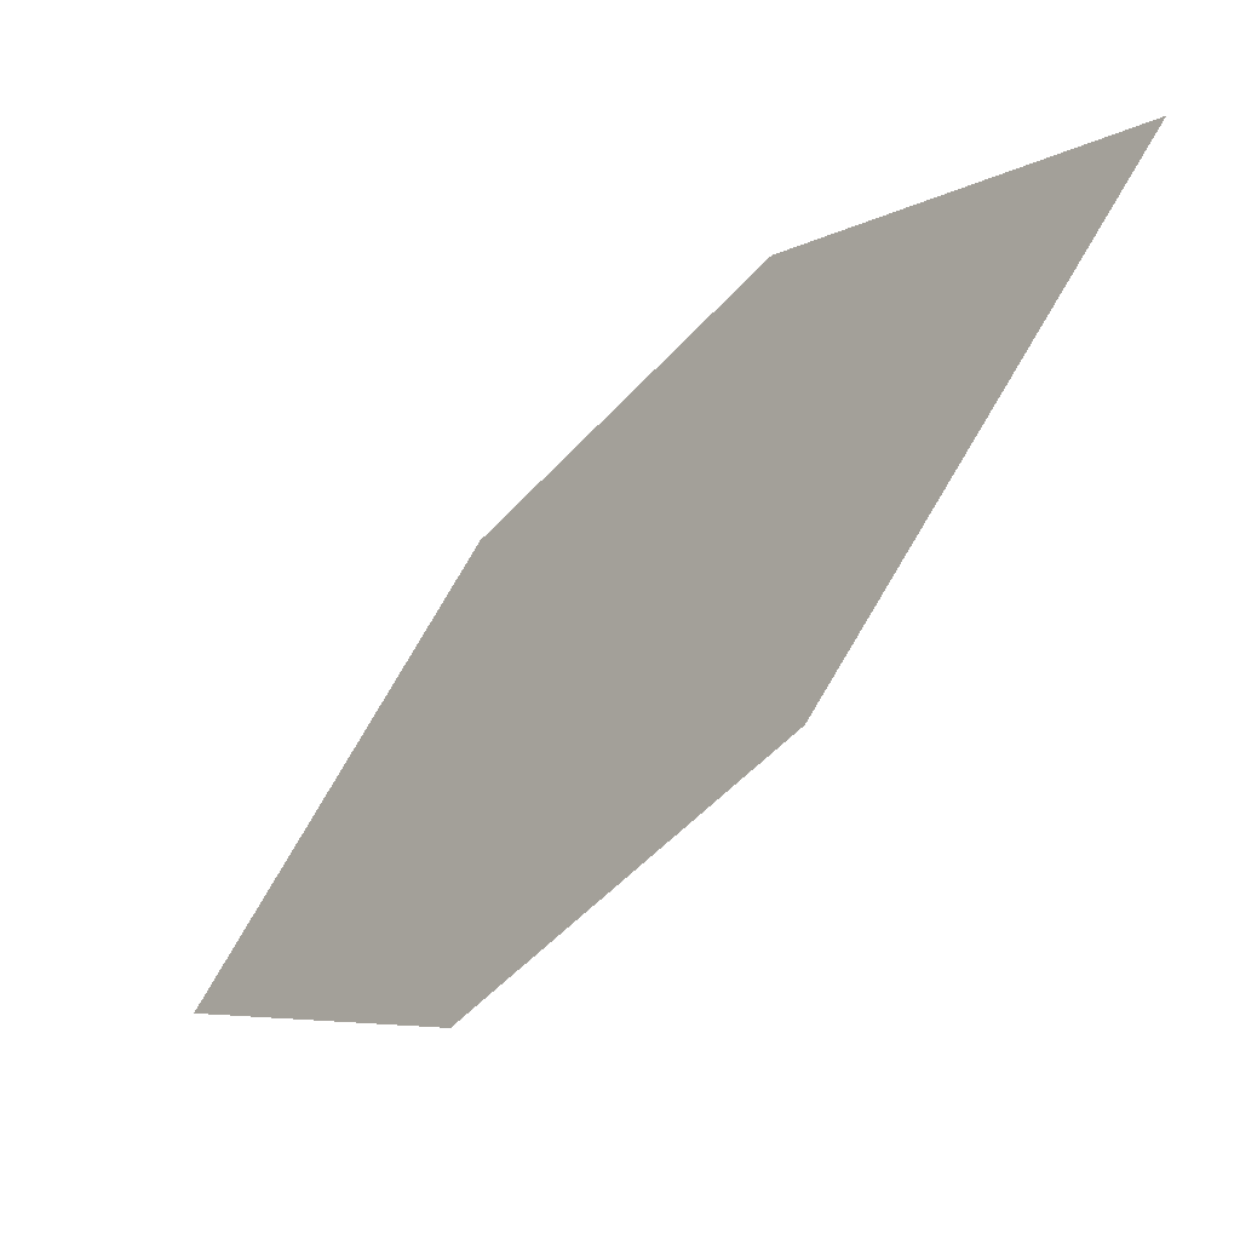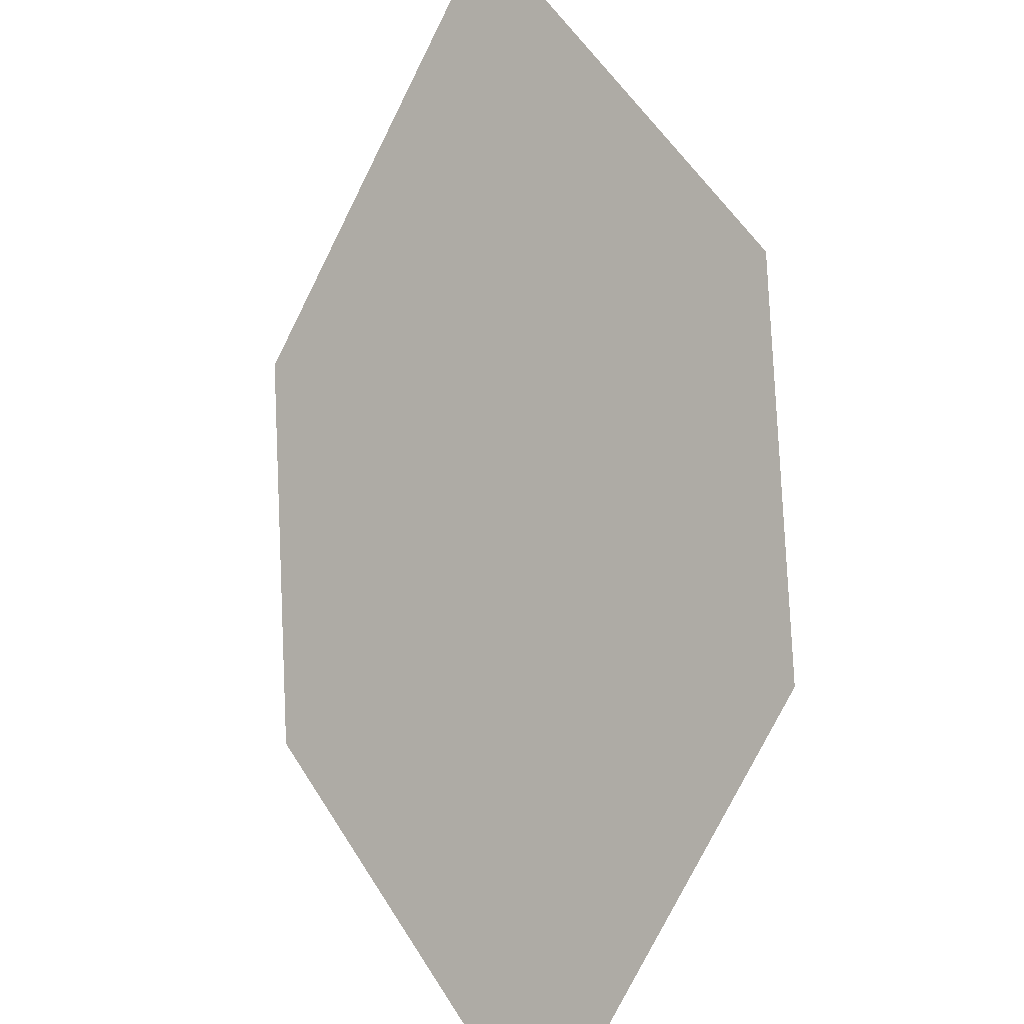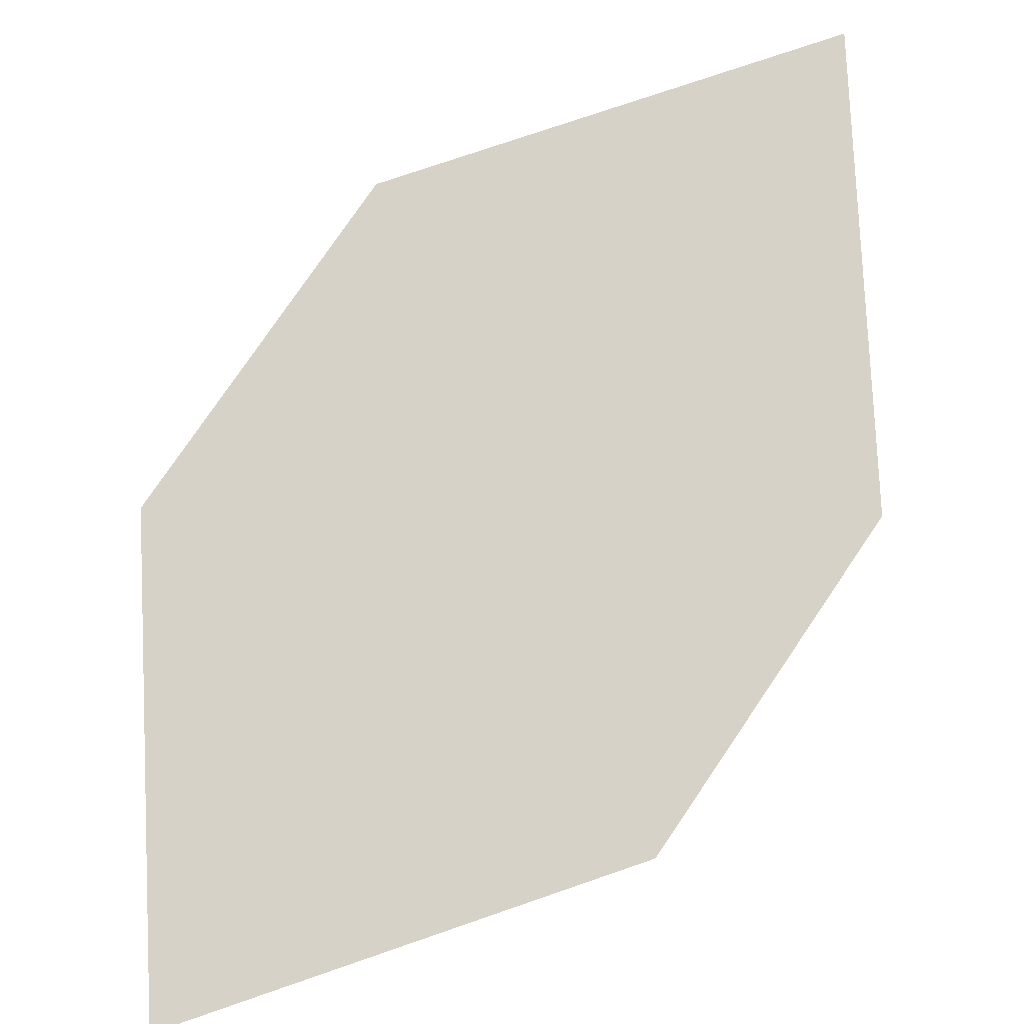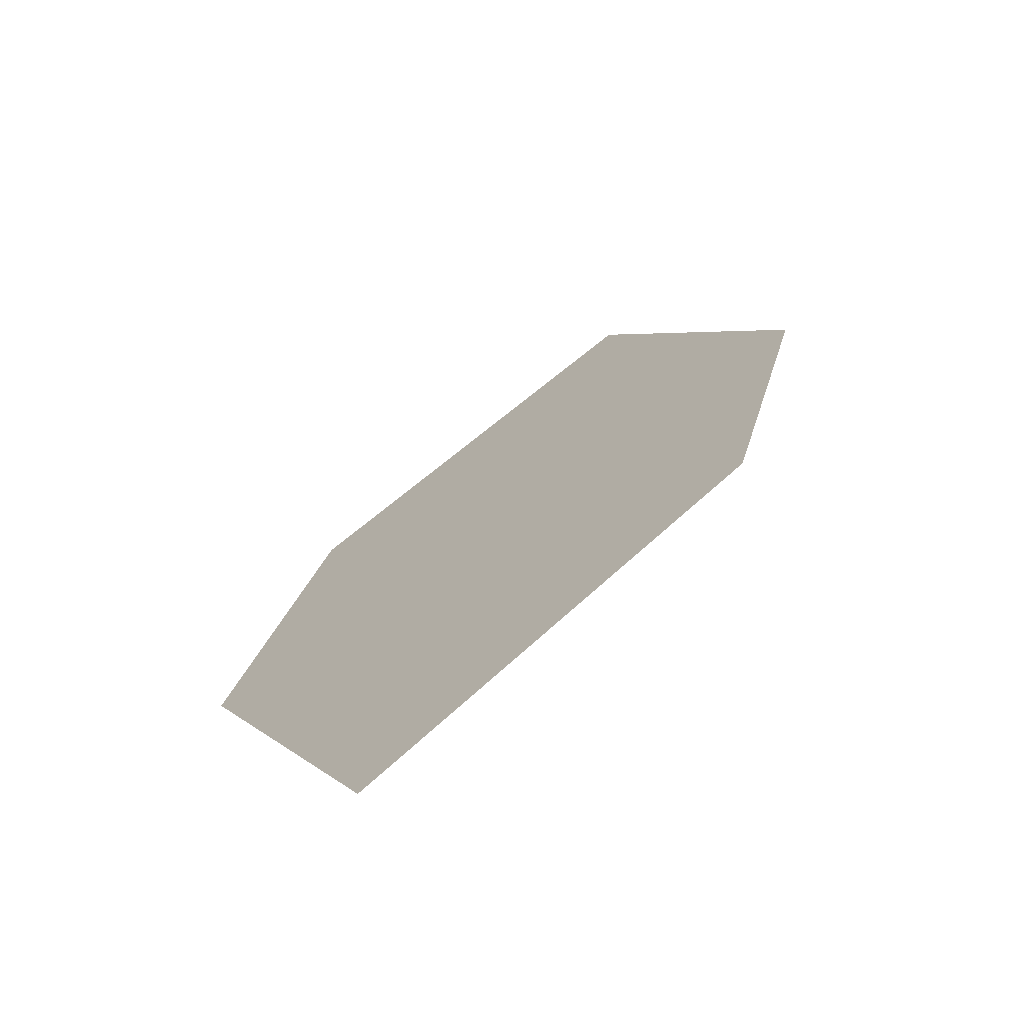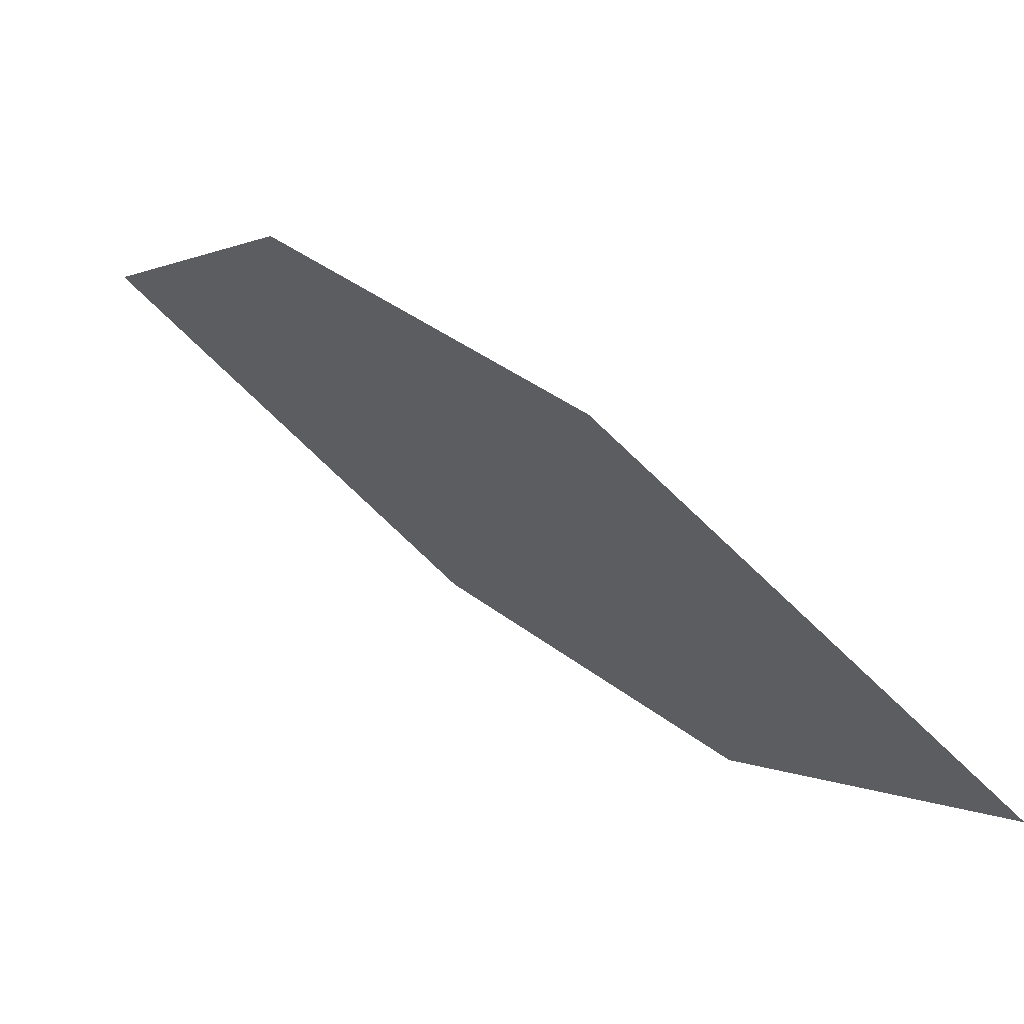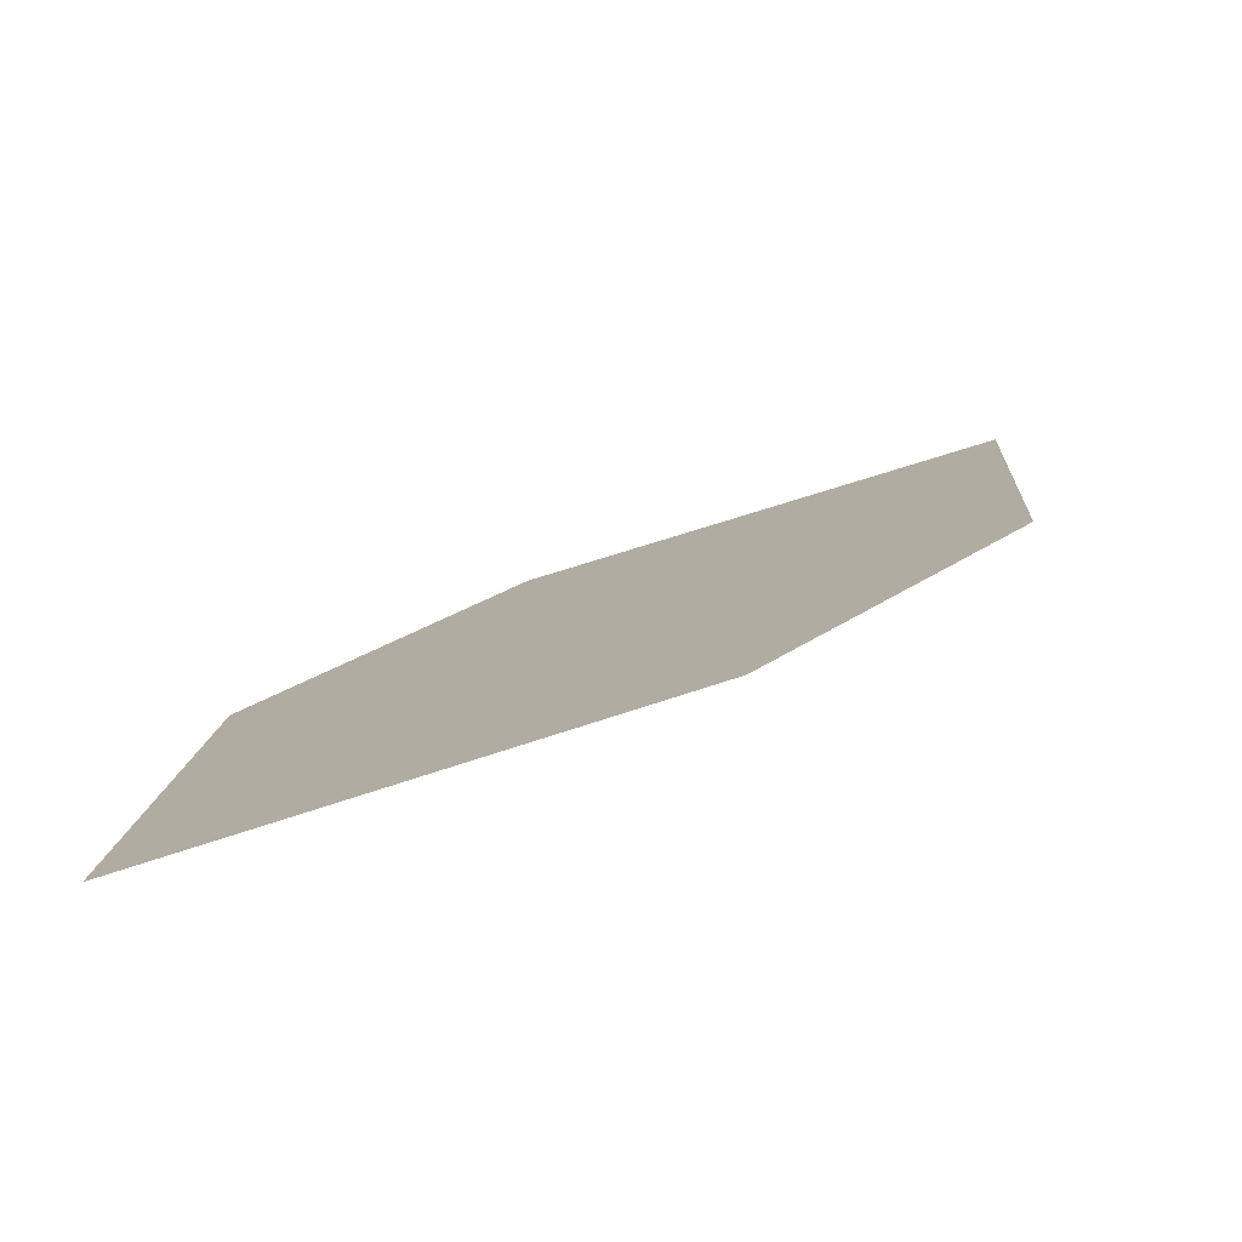
<metadata>
{"format":"obj","ext":"obj","renderer":"f3d","projection":"perspective","resolution":1024,"background":"white","views":[{"elev":66.7,"azim":-52.6,"up":"+Y"},{"elev":36.9,"azim":-117.6,"up":"+Y"},{"elev":-46.3,"azim":15.7,"up":"+Y"},{"elev":40.4,"azim":148.2,"up":"+Z"},{"elev":-63.6,"azim":144.6,"up":"+Y"},{"elev":45.9,"azim":177.2,"up":"+Z"}]}
</metadata>
<code>
o leaves.184
v -0.005829 0.08779 2.497
v 0.08327 0.1791 2.536
v 0.0475 0.103 2.492
v 0.000247 0.1335 2.528
v 0.02995 0.1639 2.541
v 0.0772 0.1334 2.505
f 1 2 5 4
f 1 3 6 2

</code>
